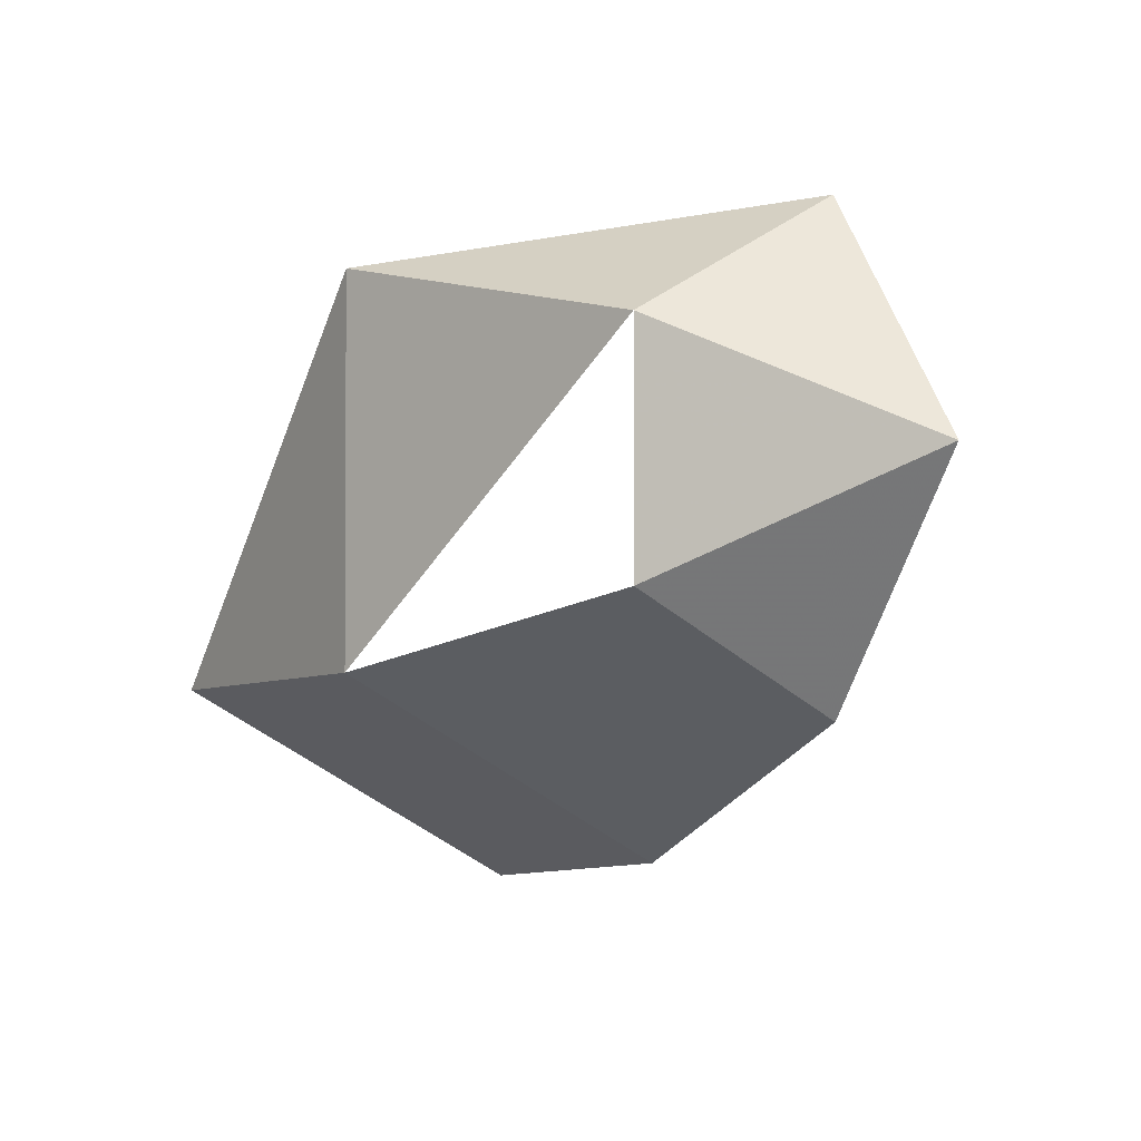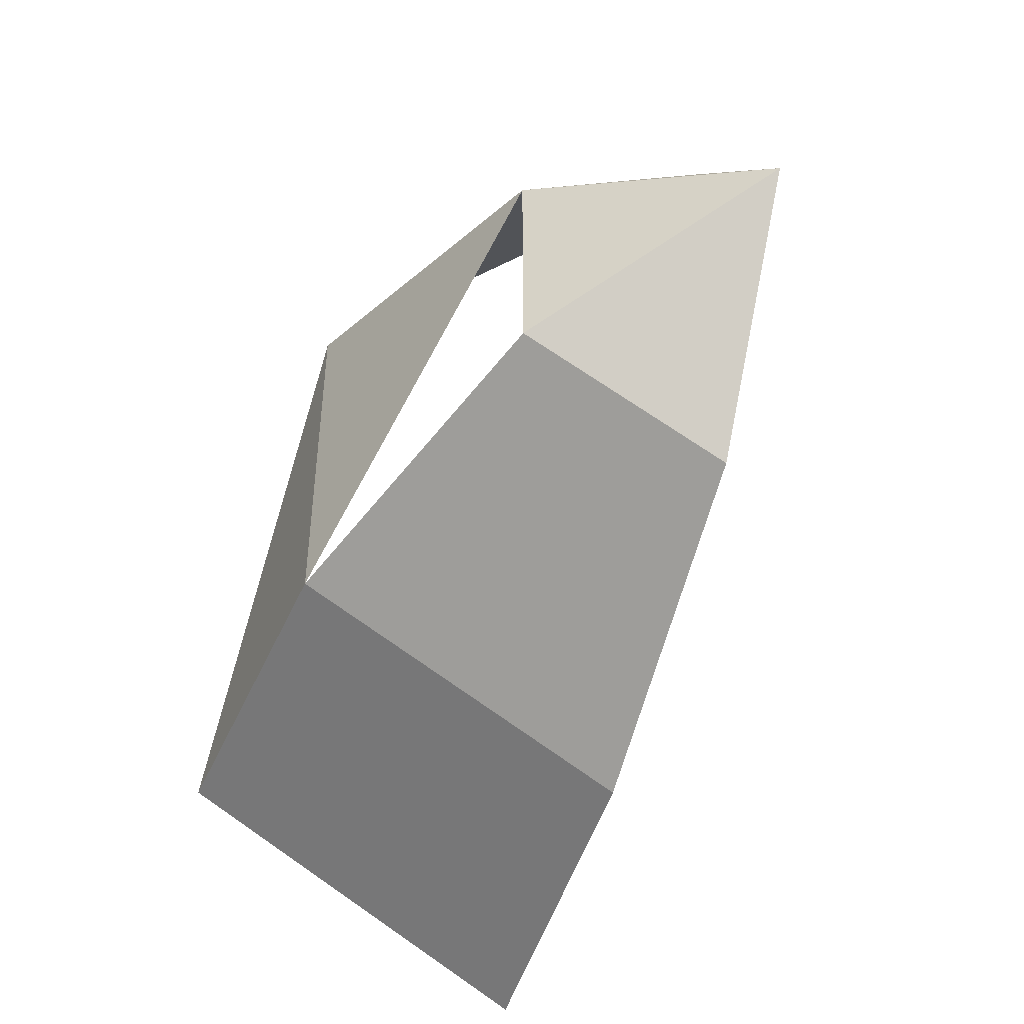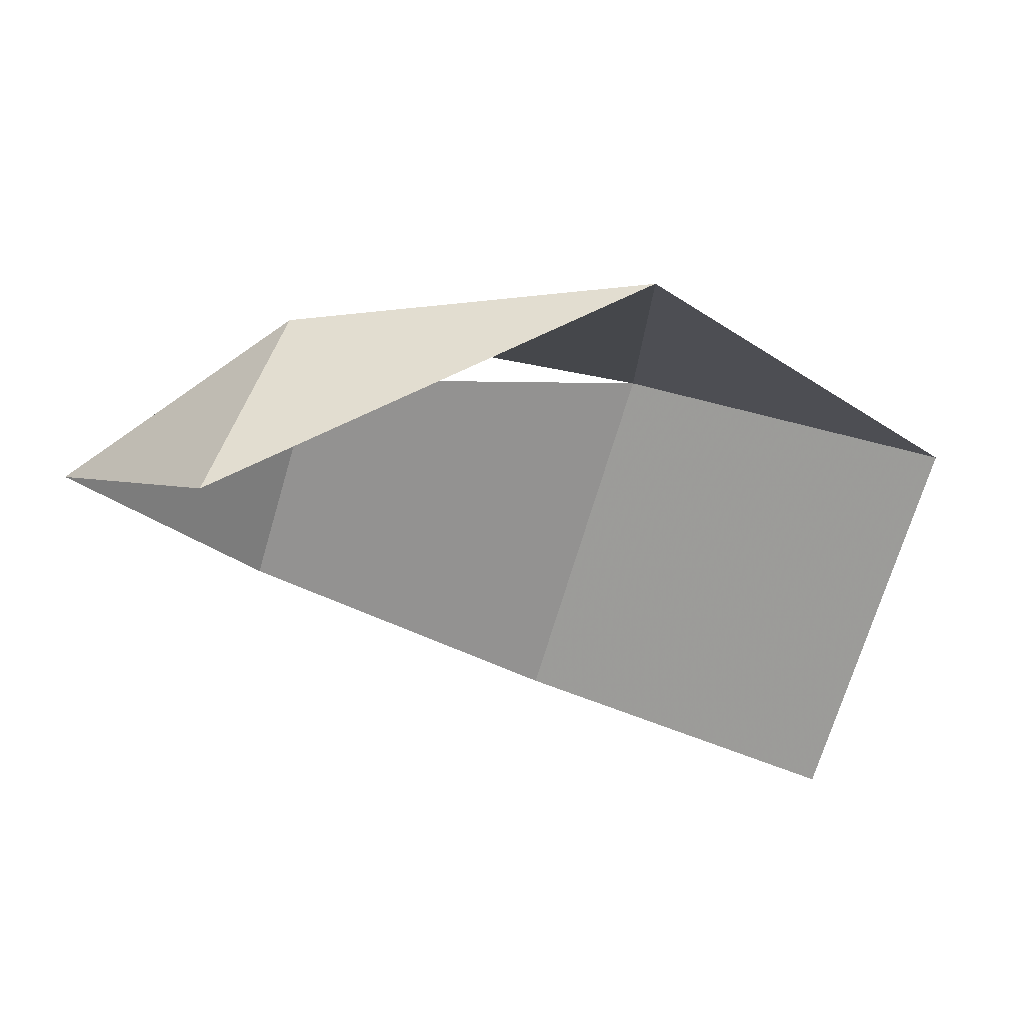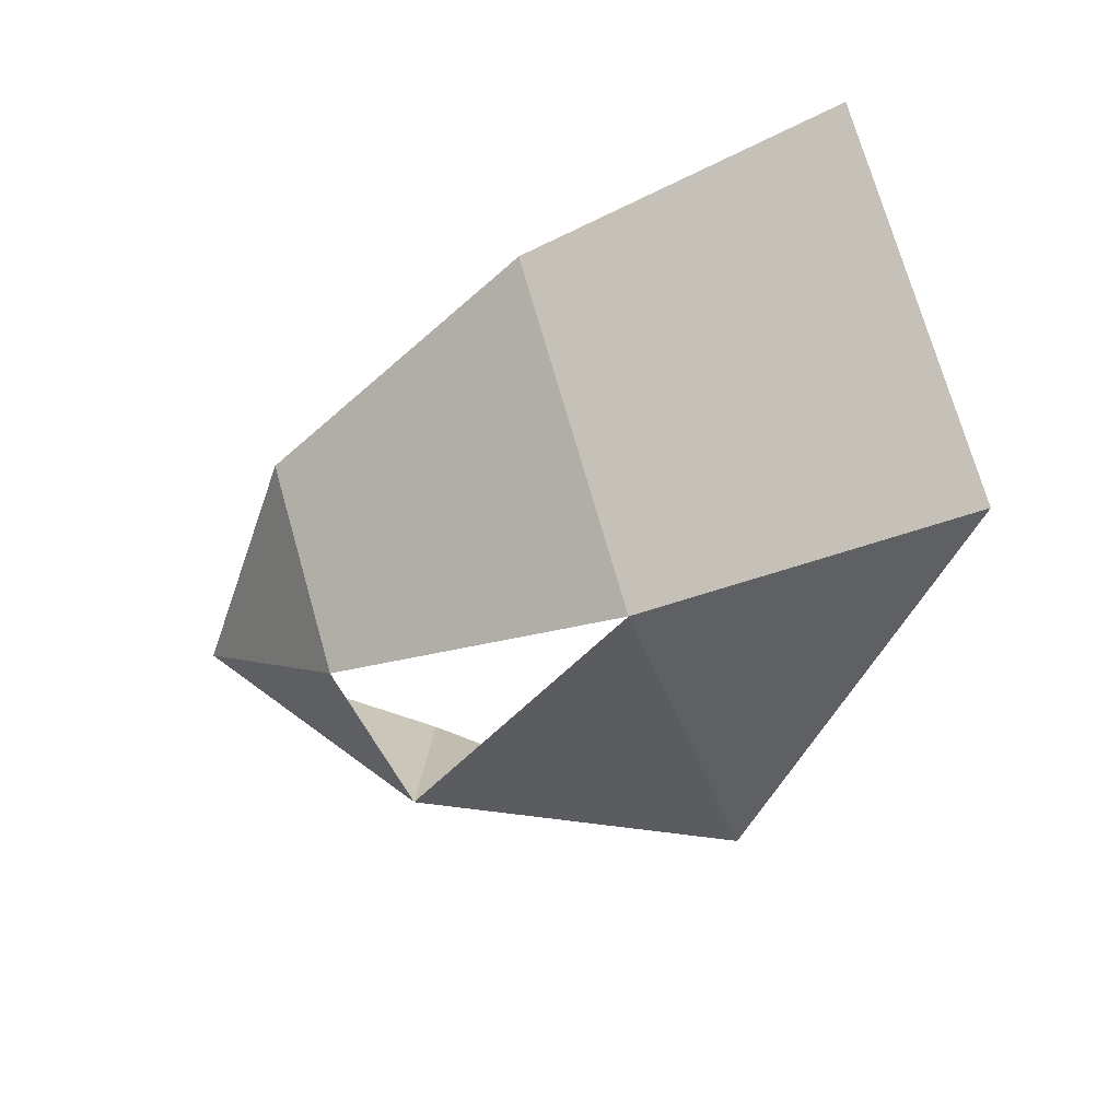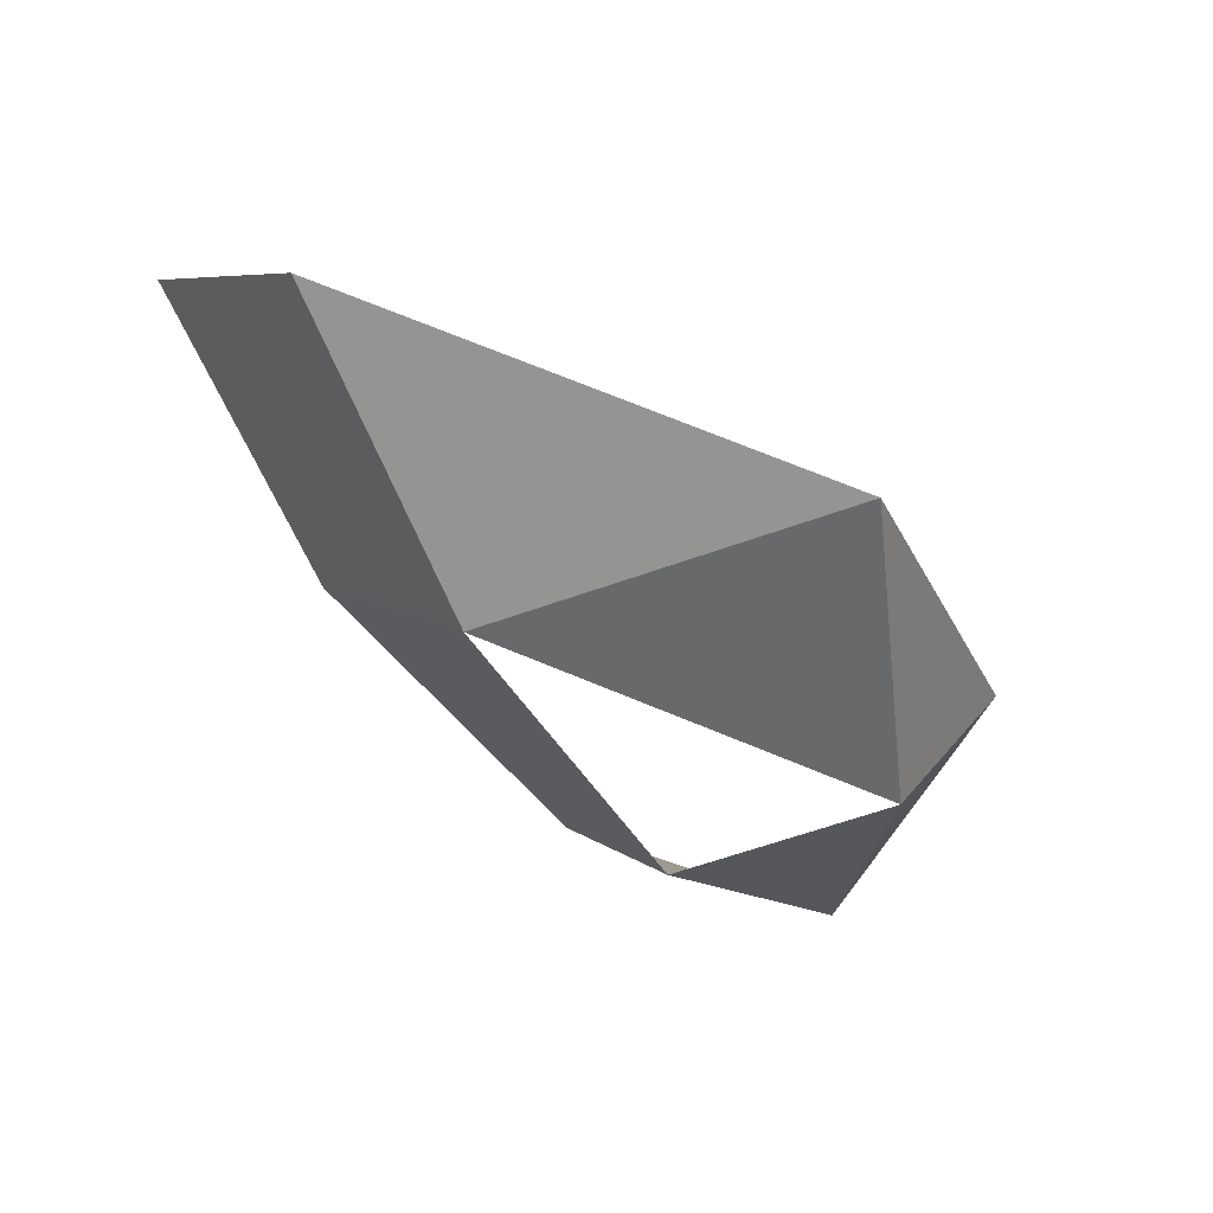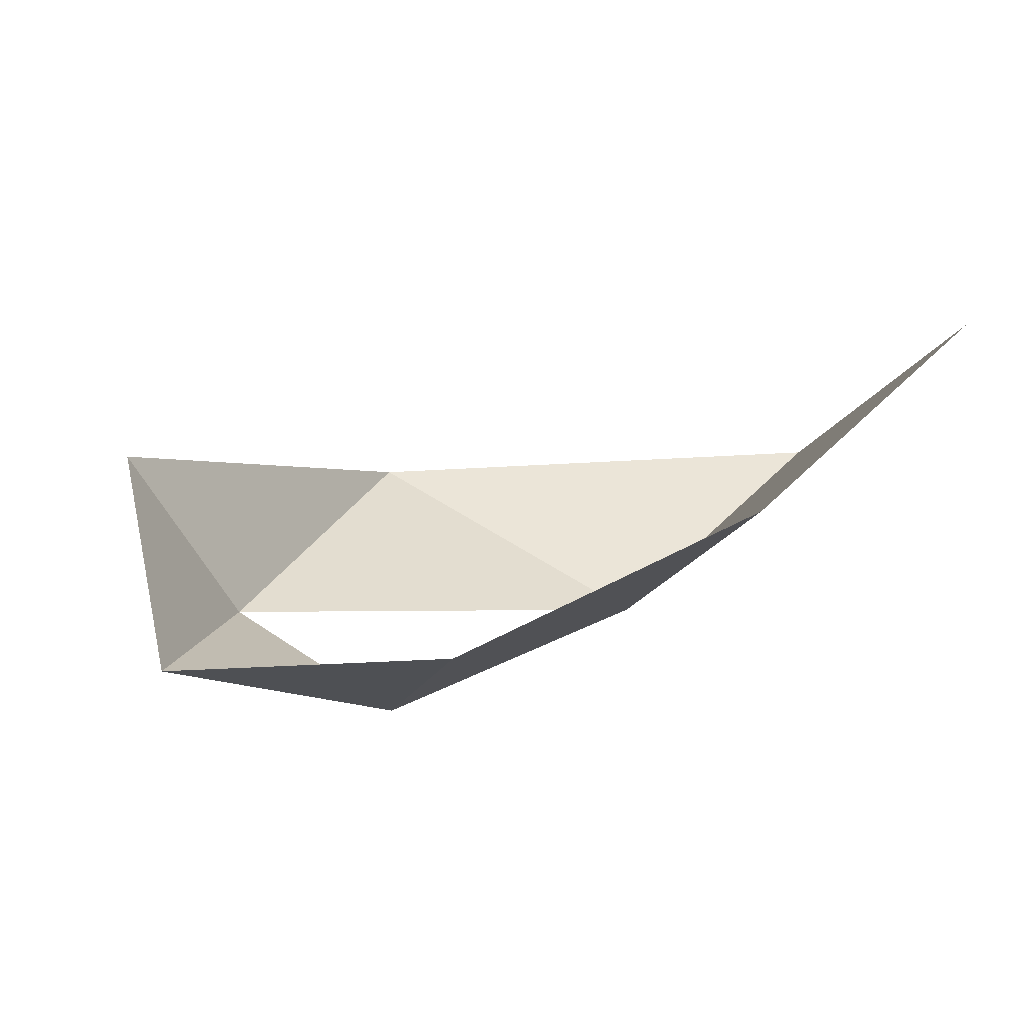
<metadata>
{"format":"obj","ext":"obj","renderer":"f3d","projection":"perspective","resolution":1024,"background":"white","views":[{"elev":-2.2,"azim":-125.4,"up":"+Y"},{"elev":-45.7,"azim":-116.1,"up":"+Y"},{"elev":79.2,"azim":11.0,"up":"+Y"},{"elev":-42.8,"azim":18.9,"up":"+Z"},{"elev":-64.9,"azim":109.5,"up":"+Z"},{"elev":45.5,"azim":-51.4,"up":"+Z"}]}
</metadata>
<code>
v 6.288 -0.7392 -0.613
v 5.996 -0.4029 -0.625
v 5.996 -0.7227 -0.625
v 6.246 -0.9157 -0.3103
v 5.957 -0.8826 -0.3507
v 5.708 -0.6606 -0.5568
v 5.708 -0.4649 -0.5568
v 5.534 -0.5628 -0.4101
v 5.685 -0.367 -0.3889
v 5.685 -0.7585 -0.3889
f 1 2 3
f 4 3 5
f 6 7 8
f 4 1 3
f 3 2 7
f 2 9 7
f 7 9 8
f 10 6 8
f 5 3 6
f 5 6 10

</code>
